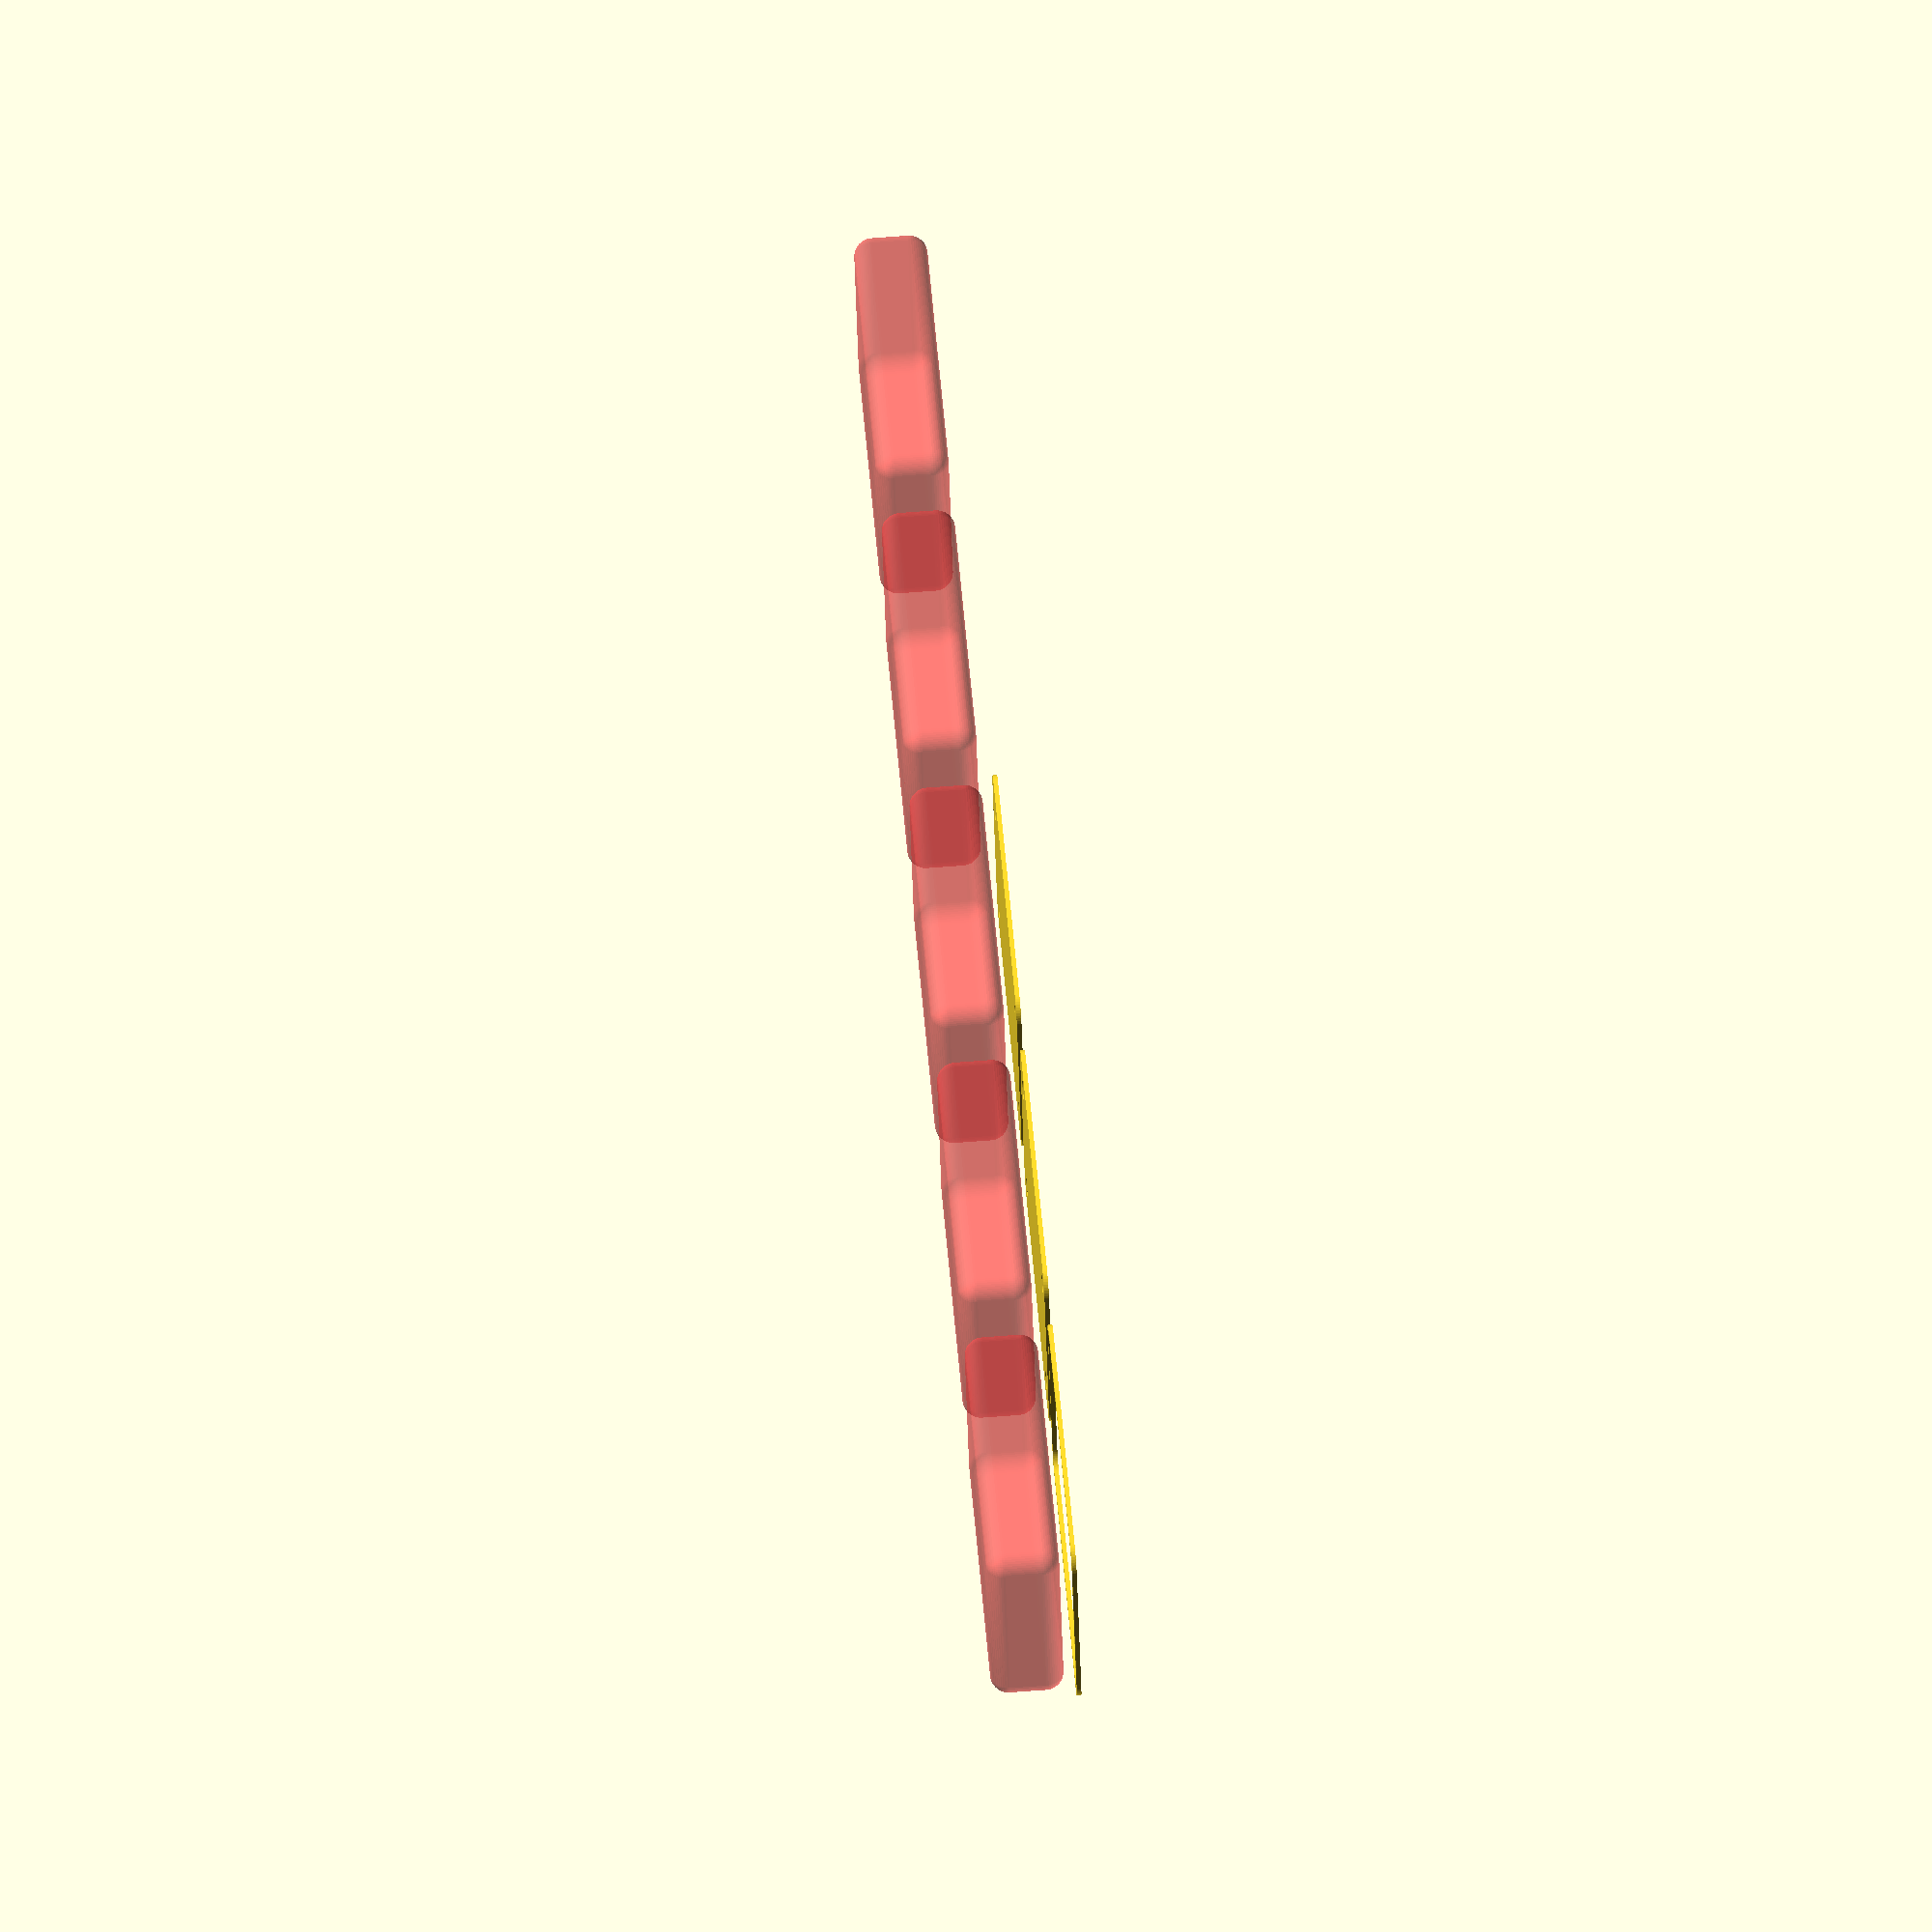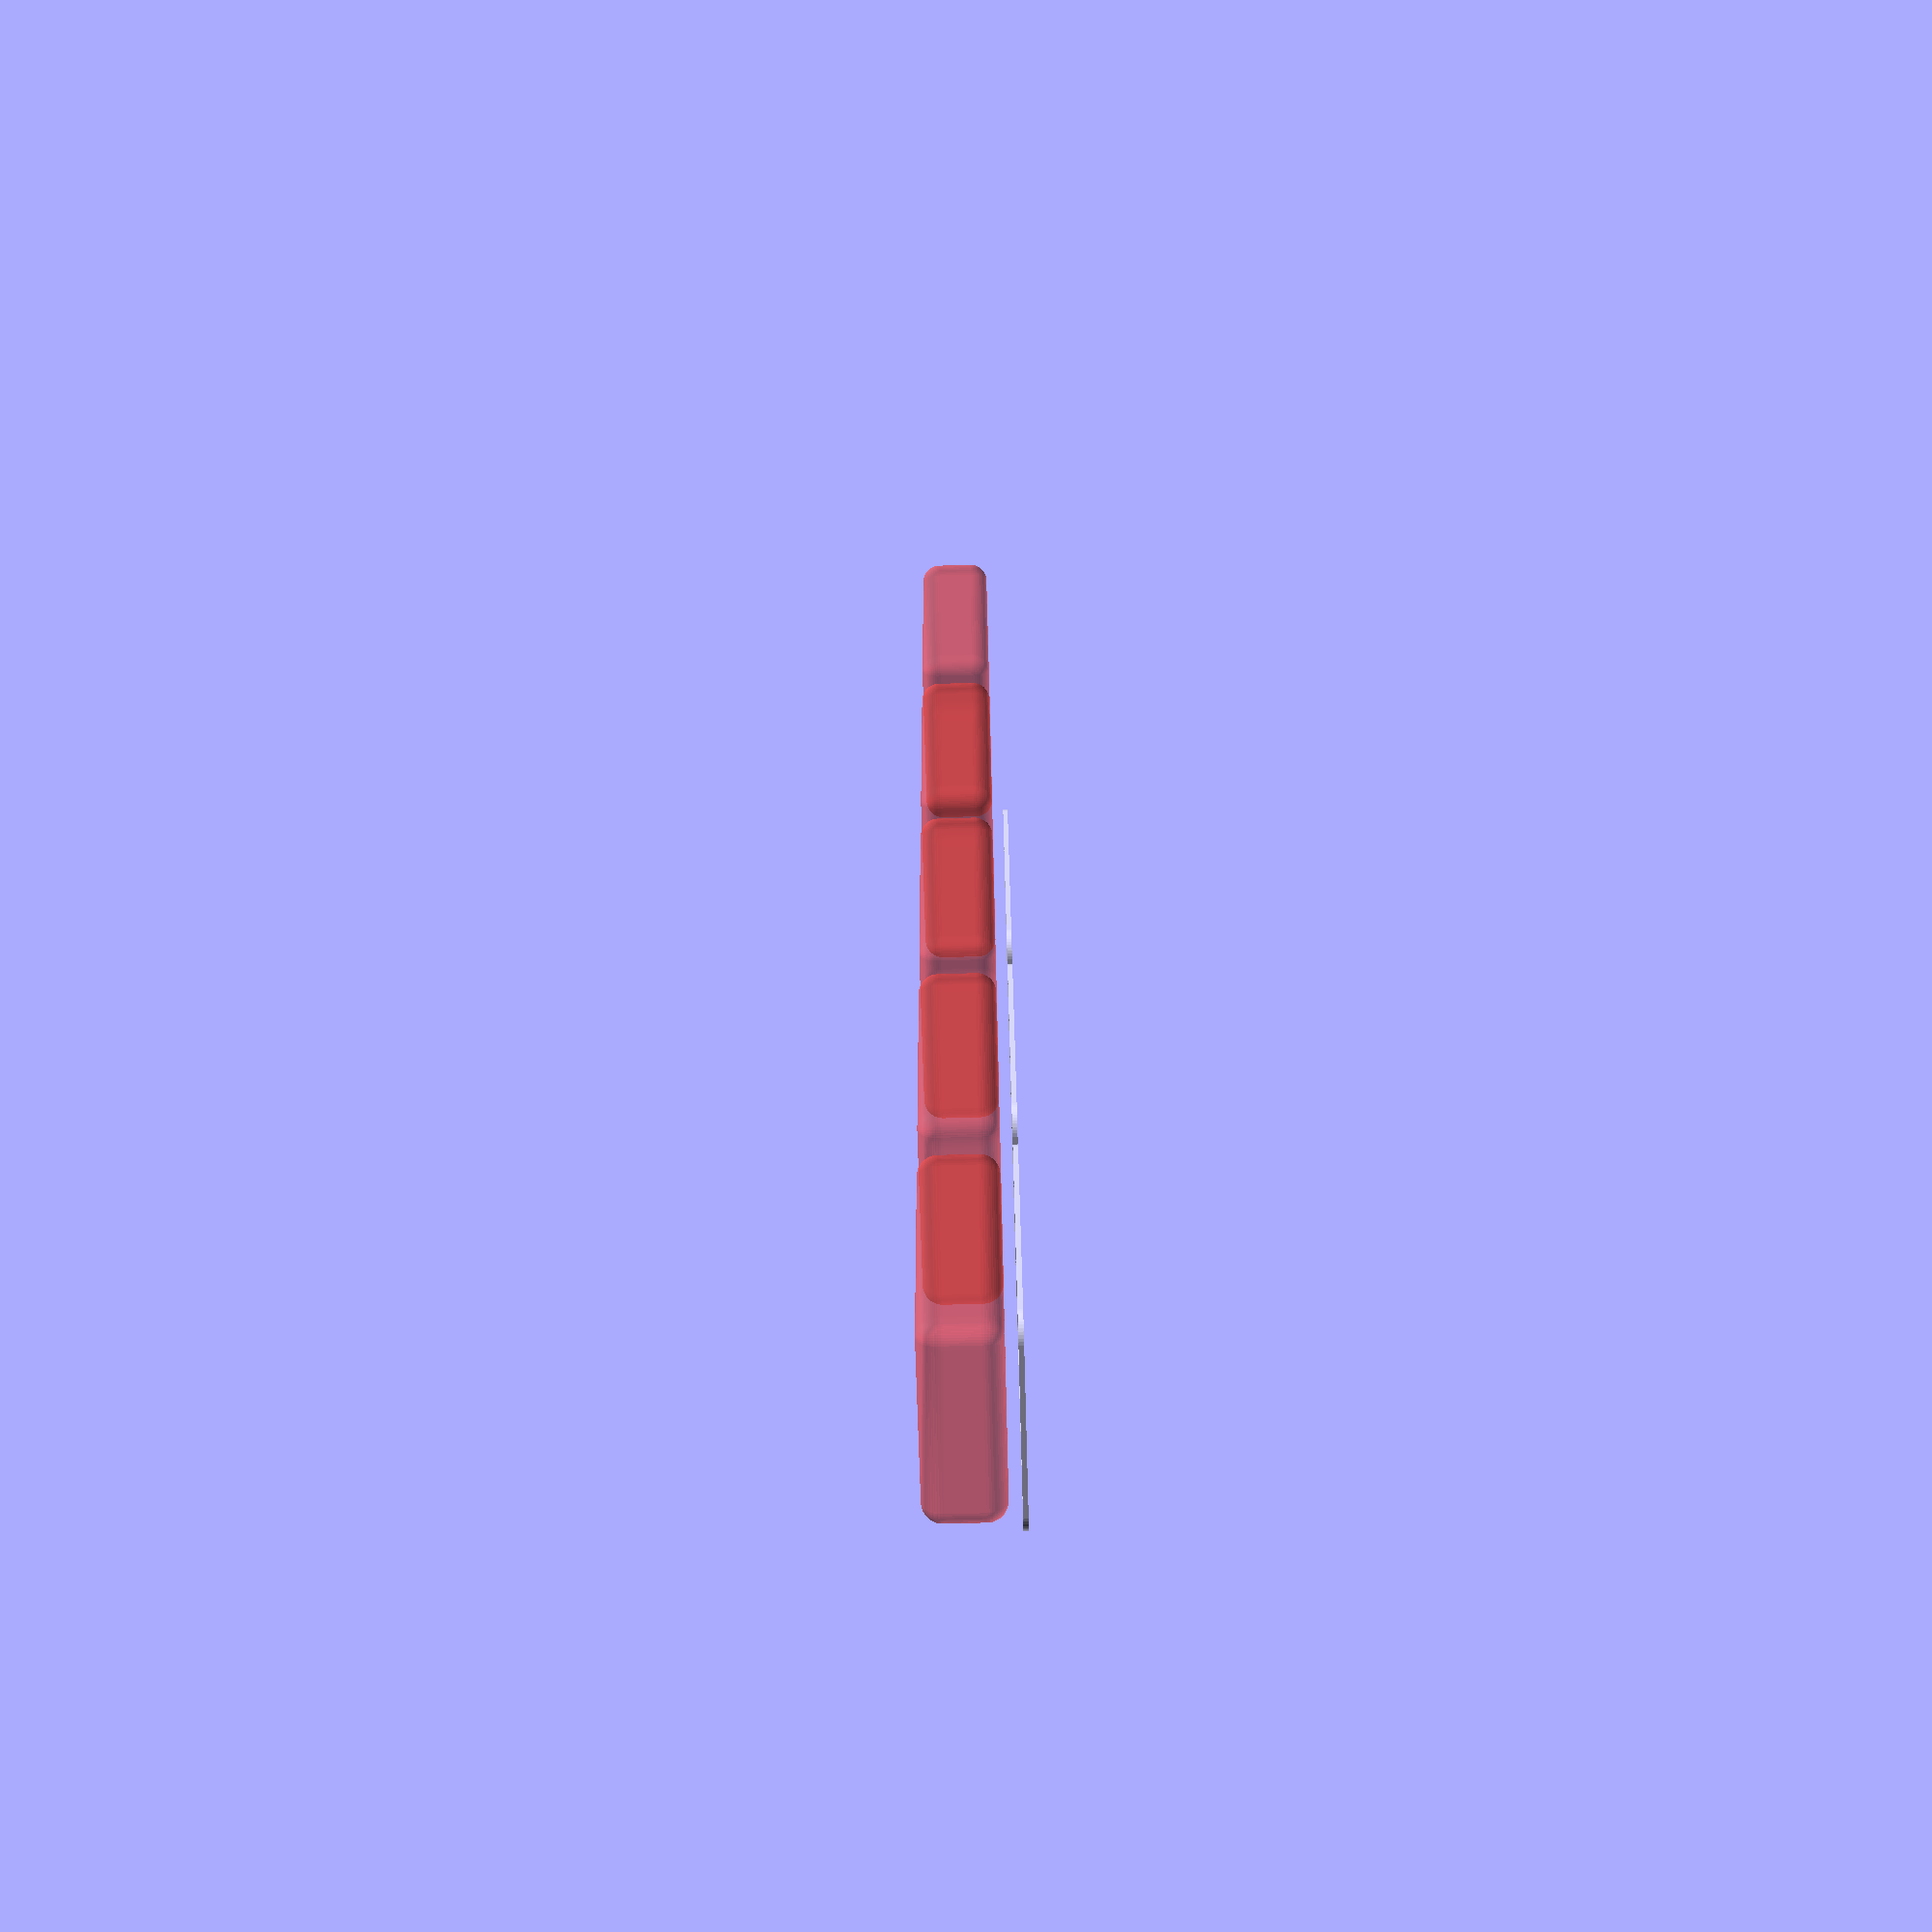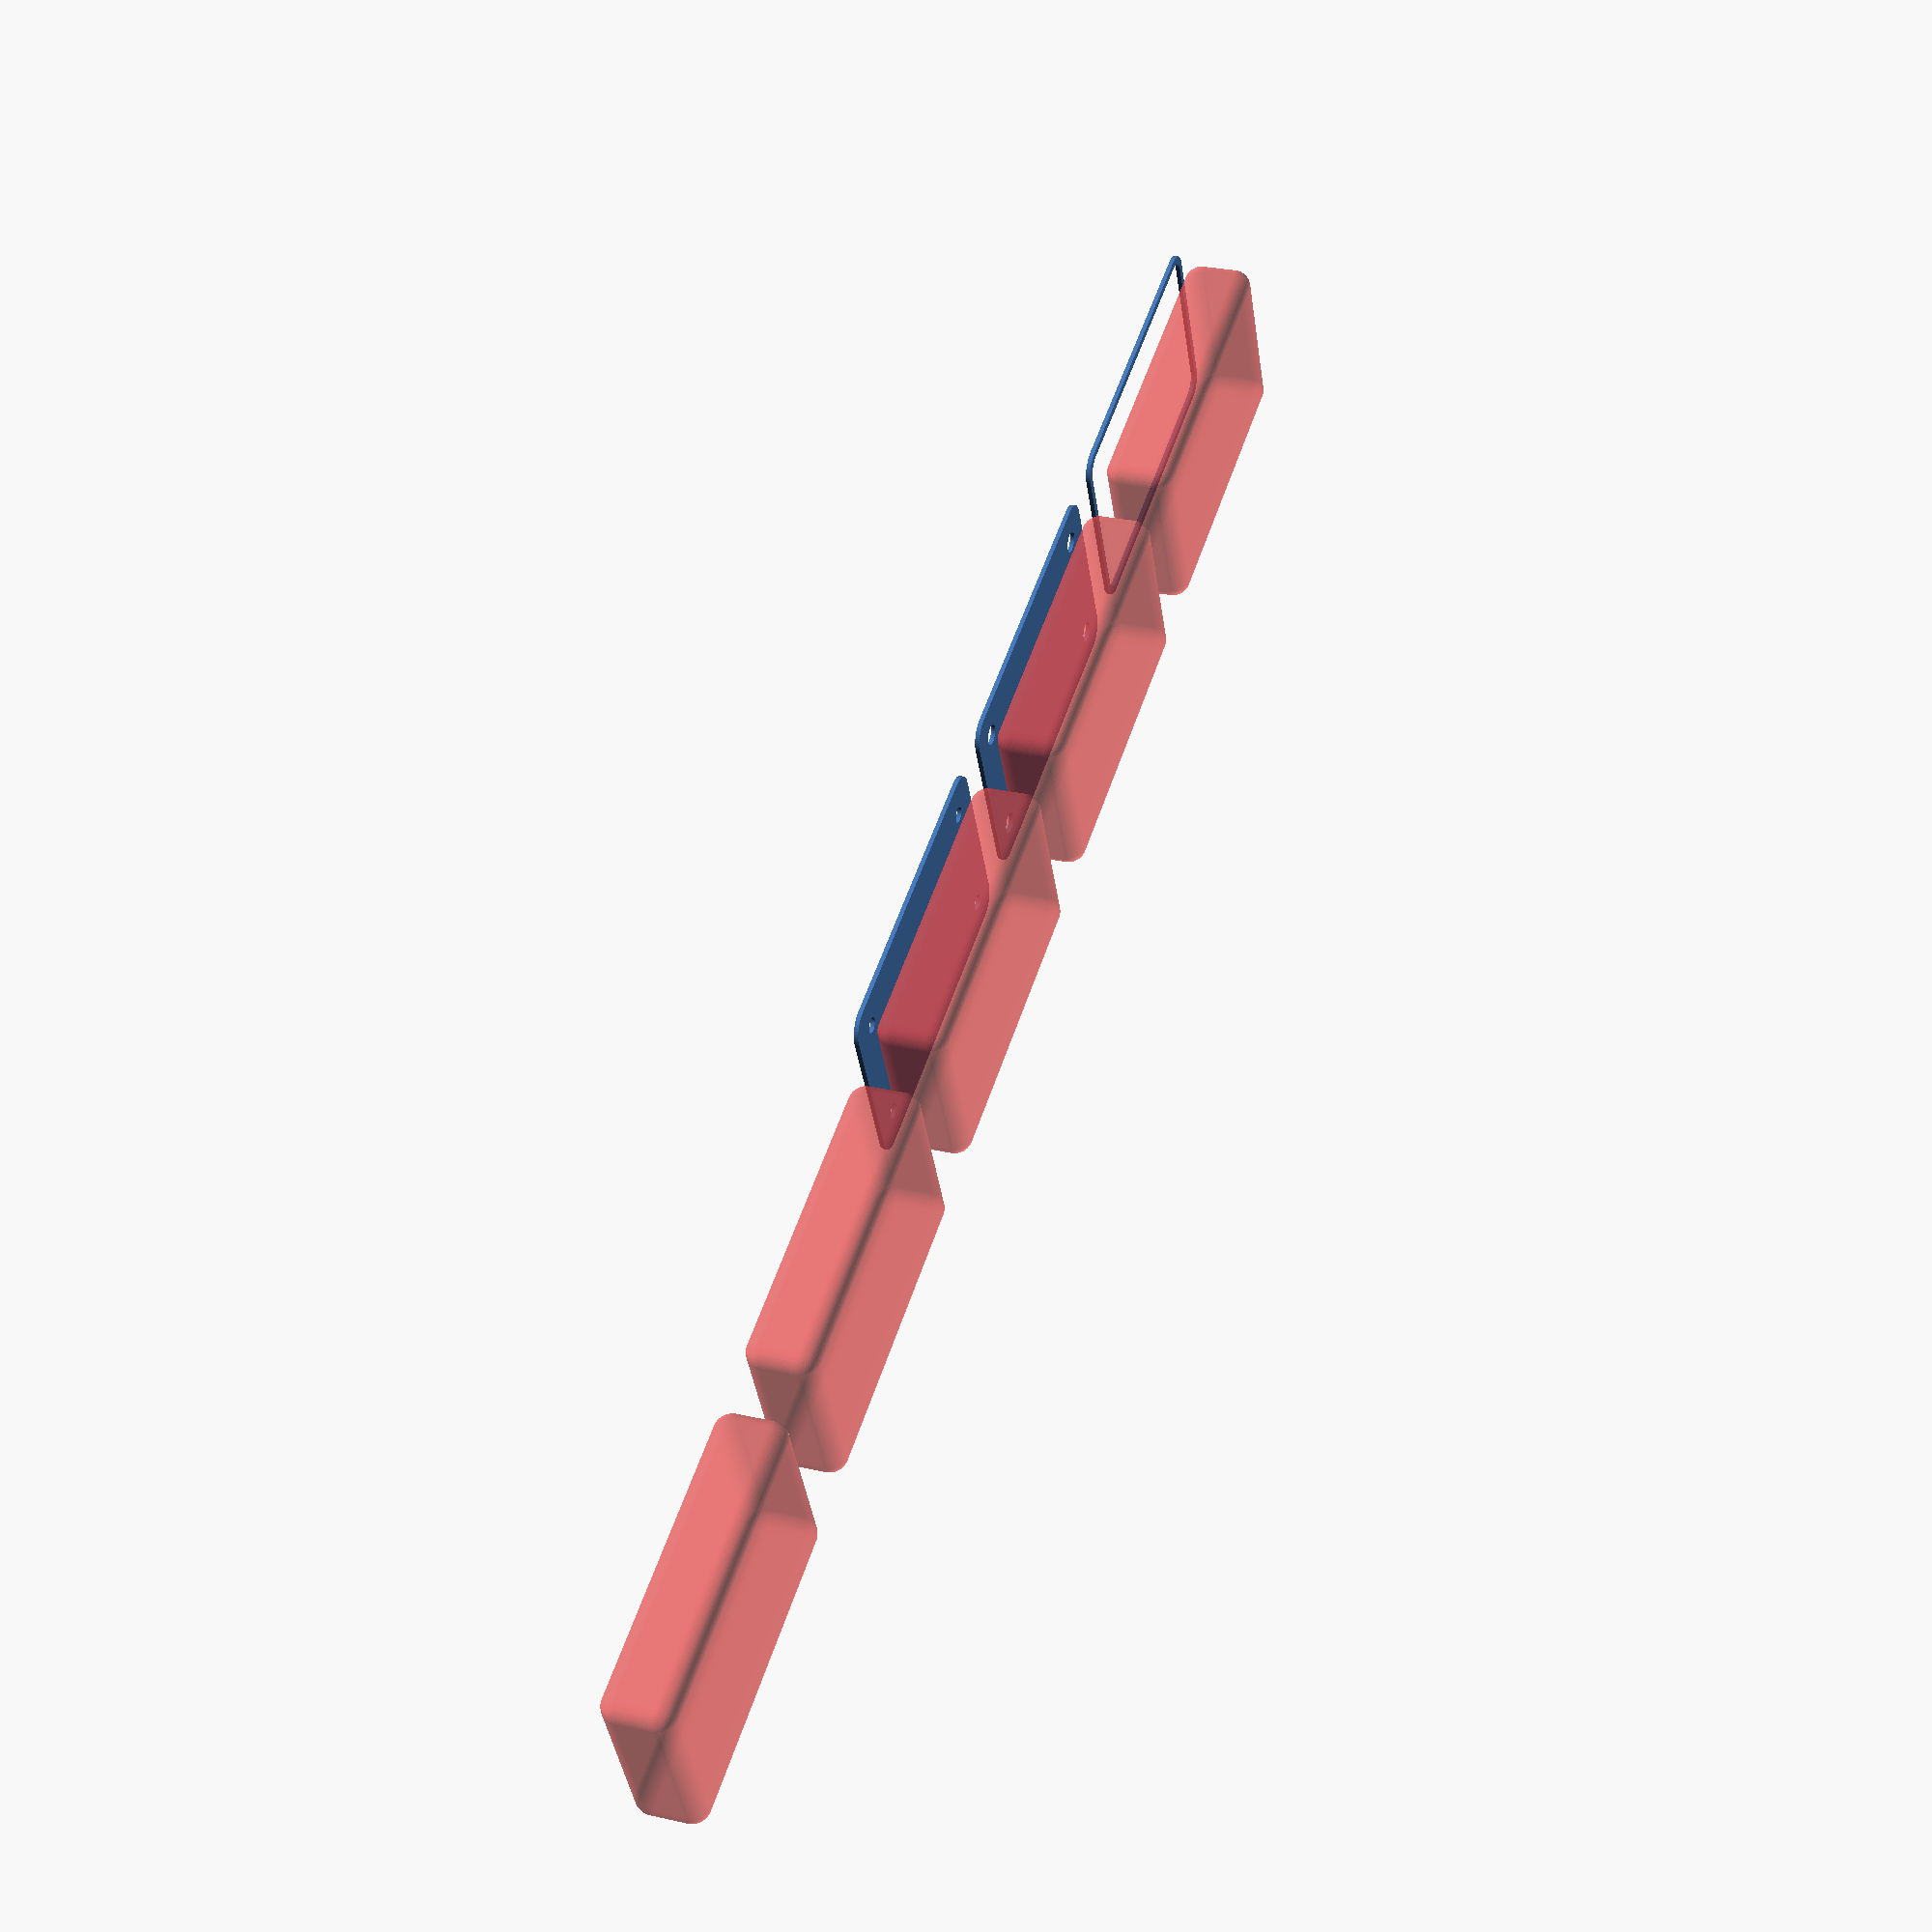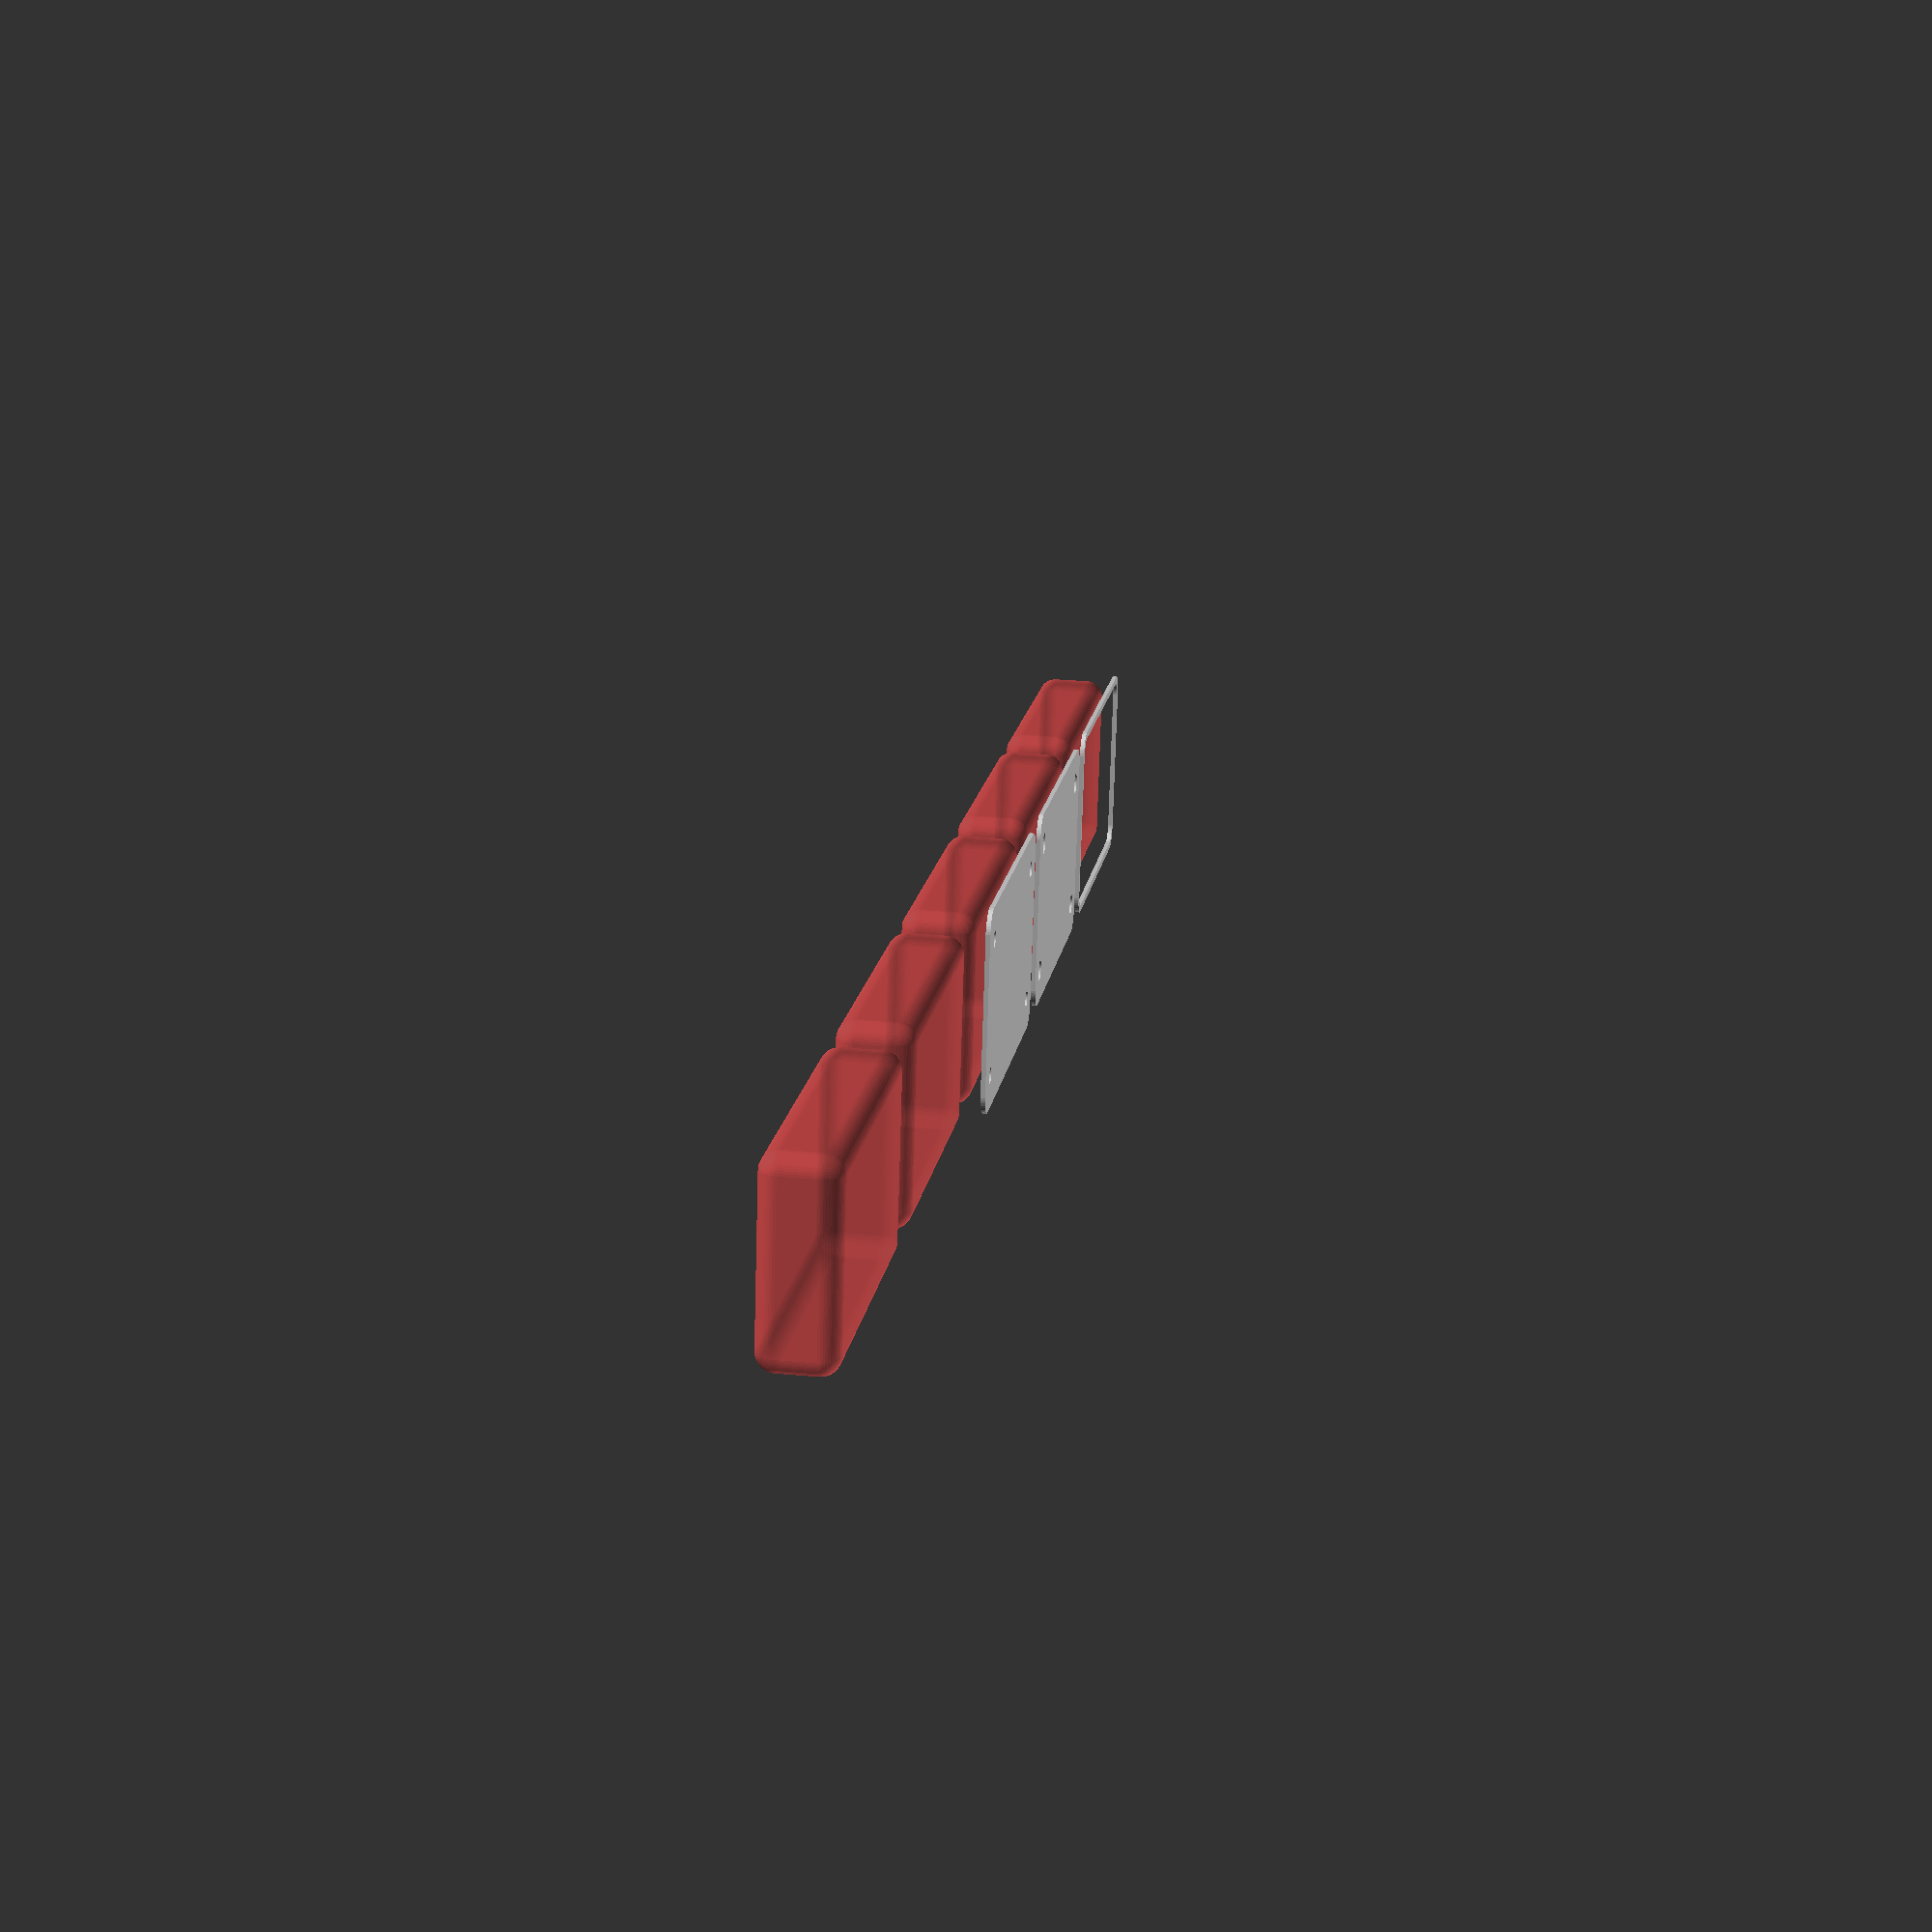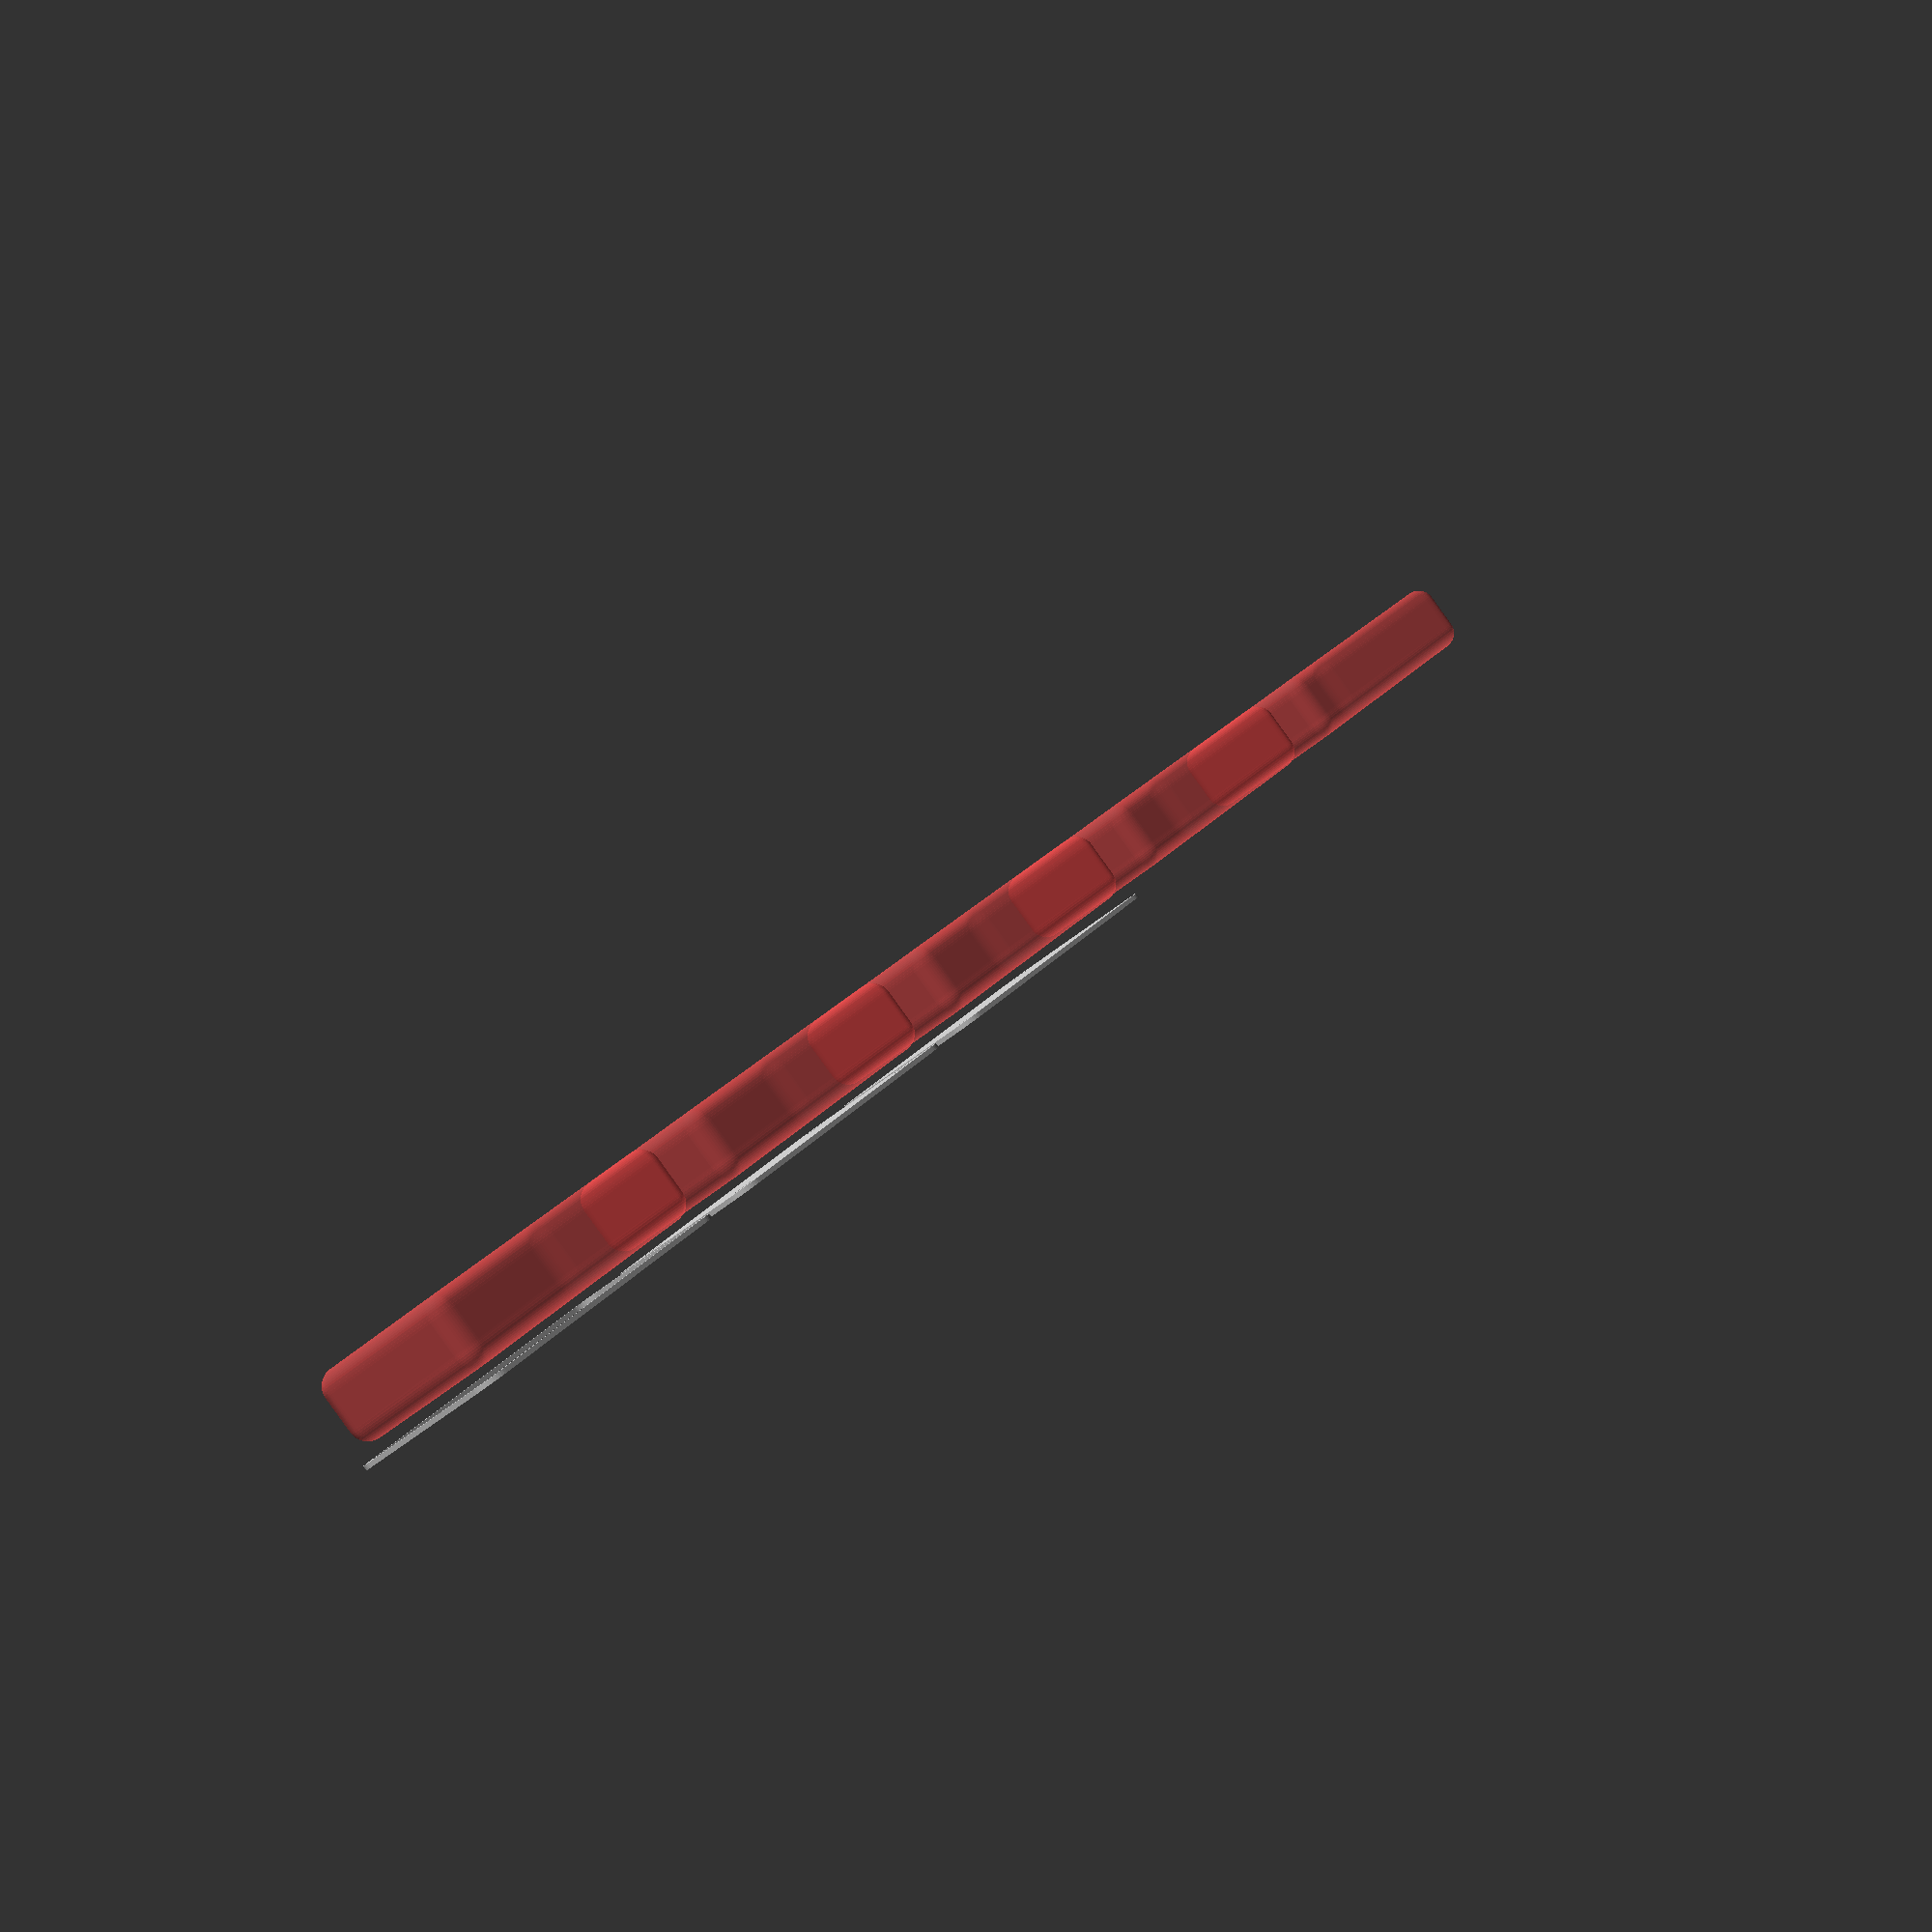
<openscad>
$fn = 50;


union() {
	translate(v = [0, 0, 0]) {
		projection() {
			intersection() {
				translate(v = [-500, -500, -6.0000000000]) {
					cube(size = [1000, 1000, 0.1000000000]);
				}
				difference() {
					union() {
						hull() {
							translate(v = [-17.5000000000, 32.5000000000, 0]) {
								cylinder(h = 15, r = 5);
							}
							translate(v = [17.5000000000, 32.5000000000, 0]) {
								cylinder(h = 15, r = 5);
							}
							translate(v = [-17.5000000000, -32.5000000000, 0]) {
								cylinder(h = 15, r = 5);
							}
							translate(v = [17.5000000000, -32.5000000000, 0]) {
								cylinder(h = 15, r = 5);
							}
						}
					}
					union() {
						translate(v = [-15.0000000000, -30.0000000000, 2]) {
							rotate(a = [0, 0, 0]) {
								difference() {
									union() {
										translate(v = [0, 0, -1.7000000000]) {
											cylinder(h = 1.7000000000, r1 = 1.5000000000, r2 = 2.4000000000);
										}
										cylinder(h = 250, r = 2.4000000000);
										translate(v = [0, 0, -6.0000000000]) {
											cylinder(h = 6, r = 1.5000000000);
										}
										translate(v = [0, 0, -6.0000000000]) {
											cylinder(h = 6, r = 1.8000000000);
										}
										translate(v = [0, 0, -6.0000000000]) {
											cylinder(h = 6, r = 1.5000000000);
										}
									}
									union();
								}
							}
						}
						translate(v = [15.0000000000, -30.0000000000, 2]) {
							rotate(a = [0, 0, 0]) {
								difference() {
									union() {
										translate(v = [0, 0, -1.7000000000]) {
											cylinder(h = 1.7000000000, r1 = 1.5000000000, r2 = 2.4000000000);
										}
										cylinder(h = 250, r = 2.4000000000);
										translate(v = [0, 0, -6.0000000000]) {
											cylinder(h = 6, r = 1.5000000000);
										}
										translate(v = [0, 0, -6.0000000000]) {
											cylinder(h = 6, r = 1.8000000000);
										}
										translate(v = [0, 0, -6.0000000000]) {
											cylinder(h = 6, r = 1.5000000000);
										}
									}
									union();
								}
							}
						}
						translate(v = [-15.0000000000, 30.0000000000, 2]) {
							rotate(a = [0, 0, 0]) {
								difference() {
									union() {
										translate(v = [0, 0, -1.7000000000]) {
											cylinder(h = 1.7000000000, r1 = 1.5000000000, r2 = 2.4000000000);
										}
										cylinder(h = 250, r = 2.4000000000);
										translate(v = [0, 0, -6.0000000000]) {
											cylinder(h = 6, r = 1.5000000000);
										}
										translate(v = [0, 0, -6.0000000000]) {
											cylinder(h = 6, r = 1.8000000000);
										}
										translate(v = [0, 0, -6.0000000000]) {
											cylinder(h = 6, r = 1.5000000000);
										}
									}
									union();
								}
							}
						}
						translate(v = [15.0000000000, 30.0000000000, 2]) {
							rotate(a = [0, 0, 0]) {
								difference() {
									union() {
										translate(v = [0, 0, -1.7000000000]) {
											cylinder(h = 1.7000000000, r1 = 1.5000000000, r2 = 2.4000000000);
										}
										cylinder(h = 250, r = 2.4000000000);
										translate(v = [0, 0, -6.0000000000]) {
											cylinder(h = 6, r = 1.5000000000);
										}
										translate(v = [0, 0, -6.0000000000]) {
											cylinder(h = 6, r = 1.8000000000);
										}
										translate(v = [0, 0, -6.0000000000]) {
											cylinder(h = 6, r = 1.5000000000);
										}
									}
									union();
								}
							}
						}
						translate(v = [0, 0, 3]) {
							#hull() {
								union() {
									translate(v = [-17.0000000000, 32.0000000000, 4]) {
										cylinder(h = 8, r = 4);
									}
									translate(v = [-17.0000000000, 32.0000000000, 4]) {
										sphere(r = 4);
									}
									translate(v = [-17.0000000000, 32.0000000000, 12]) {
										sphere(r = 4);
									}
								}
								union() {
									translate(v = [17.0000000000, 32.0000000000, 4]) {
										cylinder(h = 8, r = 4);
									}
									translate(v = [17.0000000000, 32.0000000000, 4]) {
										sphere(r = 4);
									}
									translate(v = [17.0000000000, 32.0000000000, 12]) {
										sphere(r = 4);
									}
								}
								union() {
									translate(v = [-17.0000000000, -32.0000000000, 4]) {
										cylinder(h = 8, r = 4);
									}
									translate(v = [-17.0000000000, -32.0000000000, 4]) {
										sphere(r = 4);
									}
									translate(v = [-17.0000000000, -32.0000000000, 12]) {
										sphere(r = 4);
									}
								}
								union() {
									translate(v = [17.0000000000, -32.0000000000, 4]) {
										cylinder(h = 8, r = 4);
									}
									translate(v = [17.0000000000, -32.0000000000, 4]) {
										sphere(r = 4);
									}
									translate(v = [17.0000000000, -32.0000000000, 12]) {
										sphere(r = 4);
									}
								}
							}
						}
					}
				}
			}
		}
	}
	translate(v = [0, 84, 0]) {
		projection() {
			intersection() {
				translate(v = [-500, -500, -3.0000000000]) {
					cube(size = [1000, 1000, 0.1000000000]);
				}
				difference() {
					union() {
						hull() {
							translate(v = [-17.5000000000, 32.5000000000, 0]) {
								cylinder(h = 15, r = 5);
							}
							translate(v = [17.5000000000, 32.5000000000, 0]) {
								cylinder(h = 15, r = 5);
							}
							translate(v = [-17.5000000000, -32.5000000000, 0]) {
								cylinder(h = 15, r = 5);
							}
							translate(v = [17.5000000000, -32.5000000000, 0]) {
								cylinder(h = 15, r = 5);
							}
						}
					}
					union() {
						translate(v = [-15.0000000000, -30.0000000000, 2]) {
							rotate(a = [0, 0, 0]) {
								difference() {
									union() {
										translate(v = [0, 0, -1.7000000000]) {
											cylinder(h = 1.7000000000, r1 = 1.5000000000, r2 = 2.4000000000);
										}
										cylinder(h = 250, r = 2.4000000000);
										translate(v = [0, 0, -6.0000000000]) {
											cylinder(h = 6, r = 1.5000000000);
										}
										translate(v = [0, 0, -6.0000000000]) {
											cylinder(h = 6, r = 1.8000000000);
										}
										translate(v = [0, 0, -6.0000000000]) {
											cylinder(h = 6, r = 1.5000000000);
										}
									}
									union();
								}
							}
						}
						translate(v = [15.0000000000, -30.0000000000, 2]) {
							rotate(a = [0, 0, 0]) {
								difference() {
									union() {
										translate(v = [0, 0, -1.7000000000]) {
											cylinder(h = 1.7000000000, r1 = 1.5000000000, r2 = 2.4000000000);
										}
										cylinder(h = 250, r = 2.4000000000);
										translate(v = [0, 0, -6.0000000000]) {
											cylinder(h = 6, r = 1.5000000000);
										}
										translate(v = [0, 0, -6.0000000000]) {
											cylinder(h = 6, r = 1.8000000000);
										}
										translate(v = [0, 0, -6.0000000000]) {
											cylinder(h = 6, r = 1.5000000000);
										}
									}
									union();
								}
							}
						}
						translate(v = [-15.0000000000, 30.0000000000, 2]) {
							rotate(a = [0, 0, 0]) {
								difference() {
									union() {
										translate(v = [0, 0, -1.7000000000]) {
											cylinder(h = 1.7000000000, r1 = 1.5000000000, r2 = 2.4000000000);
										}
										cylinder(h = 250, r = 2.4000000000);
										translate(v = [0, 0, -6.0000000000]) {
											cylinder(h = 6, r = 1.5000000000);
										}
										translate(v = [0, 0, -6.0000000000]) {
											cylinder(h = 6, r = 1.8000000000);
										}
										translate(v = [0, 0, -6.0000000000]) {
											cylinder(h = 6, r = 1.5000000000);
										}
									}
									union();
								}
							}
						}
						translate(v = [15.0000000000, 30.0000000000, 2]) {
							rotate(a = [0, 0, 0]) {
								difference() {
									union() {
										translate(v = [0, 0, -1.7000000000]) {
											cylinder(h = 1.7000000000, r1 = 1.5000000000, r2 = 2.4000000000);
										}
										cylinder(h = 250, r = 2.4000000000);
										translate(v = [0, 0, -6.0000000000]) {
											cylinder(h = 6, r = 1.5000000000);
										}
										translate(v = [0, 0, -6.0000000000]) {
											cylinder(h = 6, r = 1.8000000000);
										}
										translate(v = [0, 0, -6.0000000000]) {
											cylinder(h = 6, r = 1.5000000000);
										}
									}
									union();
								}
							}
						}
						translate(v = [0, 0, 3]) {
							#hull() {
								union() {
									translate(v = [-17.0000000000, 32.0000000000, 4]) {
										cylinder(h = 8, r = 4);
									}
									translate(v = [-17.0000000000, 32.0000000000, 4]) {
										sphere(r = 4);
									}
									translate(v = [-17.0000000000, 32.0000000000, 12]) {
										sphere(r = 4);
									}
								}
								union() {
									translate(v = [17.0000000000, 32.0000000000, 4]) {
										cylinder(h = 8, r = 4);
									}
									translate(v = [17.0000000000, 32.0000000000, 4]) {
										sphere(r = 4);
									}
									translate(v = [17.0000000000, 32.0000000000, 12]) {
										sphere(r = 4);
									}
								}
								union() {
									translate(v = [-17.0000000000, -32.0000000000, 4]) {
										cylinder(h = 8, r = 4);
									}
									translate(v = [-17.0000000000, -32.0000000000, 4]) {
										sphere(r = 4);
									}
									translate(v = [-17.0000000000, -32.0000000000, 12]) {
										sphere(r = 4);
									}
								}
								union() {
									translate(v = [17.0000000000, -32.0000000000, 4]) {
										cylinder(h = 8, r = 4);
									}
									translate(v = [17.0000000000, -32.0000000000, 4]) {
										sphere(r = 4);
									}
									translate(v = [17.0000000000, -32.0000000000, 12]) {
										sphere(r = 4);
									}
								}
							}
						}
					}
				}
			}
		}
	}
	translate(v = [0, 168, 0]) {
		projection() {
			intersection() {
				translate(v = [-500, -500, 0.0000000000]) {
					cube(size = [1000, 1000, 0.1000000000]);
				}
				difference() {
					union() {
						hull() {
							translate(v = [-17.5000000000, 32.5000000000, 0]) {
								cylinder(h = 15, r = 5);
							}
							translate(v = [17.5000000000, 32.5000000000, 0]) {
								cylinder(h = 15, r = 5);
							}
							translate(v = [-17.5000000000, -32.5000000000, 0]) {
								cylinder(h = 15, r = 5);
							}
							translate(v = [17.5000000000, -32.5000000000, 0]) {
								cylinder(h = 15, r = 5);
							}
						}
					}
					union() {
						translate(v = [-15.0000000000, -30.0000000000, 2]) {
							rotate(a = [0, 0, 0]) {
								difference() {
									union() {
										translate(v = [0, 0, -1.7000000000]) {
											cylinder(h = 1.7000000000, r1 = 1.5000000000, r2 = 2.4000000000);
										}
										cylinder(h = 250, r = 2.4000000000);
										translate(v = [0, 0, -6.0000000000]) {
											cylinder(h = 6, r = 1.5000000000);
										}
										translate(v = [0, 0, -6.0000000000]) {
											cylinder(h = 6, r = 1.8000000000);
										}
										translate(v = [0, 0, -6.0000000000]) {
											cylinder(h = 6, r = 1.5000000000);
										}
									}
									union();
								}
							}
						}
						translate(v = [15.0000000000, -30.0000000000, 2]) {
							rotate(a = [0, 0, 0]) {
								difference() {
									union() {
										translate(v = [0, 0, -1.7000000000]) {
											cylinder(h = 1.7000000000, r1 = 1.5000000000, r2 = 2.4000000000);
										}
										cylinder(h = 250, r = 2.4000000000);
										translate(v = [0, 0, -6.0000000000]) {
											cylinder(h = 6, r = 1.5000000000);
										}
										translate(v = [0, 0, -6.0000000000]) {
											cylinder(h = 6, r = 1.8000000000);
										}
										translate(v = [0, 0, -6.0000000000]) {
											cylinder(h = 6, r = 1.5000000000);
										}
									}
									union();
								}
							}
						}
						translate(v = [-15.0000000000, 30.0000000000, 2]) {
							rotate(a = [0, 0, 0]) {
								difference() {
									union() {
										translate(v = [0, 0, -1.7000000000]) {
											cylinder(h = 1.7000000000, r1 = 1.5000000000, r2 = 2.4000000000);
										}
										cylinder(h = 250, r = 2.4000000000);
										translate(v = [0, 0, -6.0000000000]) {
											cylinder(h = 6, r = 1.5000000000);
										}
										translate(v = [0, 0, -6.0000000000]) {
											cylinder(h = 6, r = 1.8000000000);
										}
										translate(v = [0, 0, -6.0000000000]) {
											cylinder(h = 6, r = 1.5000000000);
										}
									}
									union();
								}
							}
						}
						translate(v = [15.0000000000, 30.0000000000, 2]) {
							rotate(a = [0, 0, 0]) {
								difference() {
									union() {
										translate(v = [0, 0, -1.7000000000]) {
											cylinder(h = 1.7000000000, r1 = 1.5000000000, r2 = 2.4000000000);
										}
										cylinder(h = 250, r = 2.4000000000);
										translate(v = [0, 0, -6.0000000000]) {
											cylinder(h = 6, r = 1.5000000000);
										}
										translate(v = [0, 0, -6.0000000000]) {
											cylinder(h = 6, r = 1.8000000000);
										}
										translate(v = [0, 0, -6.0000000000]) {
											cylinder(h = 6, r = 1.5000000000);
										}
									}
									union();
								}
							}
						}
						translate(v = [0, 0, 3]) {
							#hull() {
								union() {
									translate(v = [-17.0000000000, 32.0000000000, 4]) {
										cylinder(h = 8, r = 4);
									}
									translate(v = [-17.0000000000, 32.0000000000, 4]) {
										sphere(r = 4);
									}
									translate(v = [-17.0000000000, 32.0000000000, 12]) {
										sphere(r = 4);
									}
								}
								union() {
									translate(v = [17.0000000000, 32.0000000000, 4]) {
										cylinder(h = 8, r = 4);
									}
									translate(v = [17.0000000000, 32.0000000000, 4]) {
										sphere(r = 4);
									}
									translate(v = [17.0000000000, 32.0000000000, 12]) {
										sphere(r = 4);
									}
								}
								union() {
									translate(v = [-17.0000000000, -32.0000000000, 4]) {
										cylinder(h = 8, r = 4);
									}
									translate(v = [-17.0000000000, -32.0000000000, 4]) {
										sphere(r = 4);
									}
									translate(v = [-17.0000000000, -32.0000000000, 12]) {
										sphere(r = 4);
									}
								}
								union() {
									translate(v = [17.0000000000, -32.0000000000, 4]) {
										cylinder(h = 8, r = 4);
									}
									translate(v = [17.0000000000, -32.0000000000, 4]) {
										sphere(r = 4);
									}
									translate(v = [17.0000000000, -32.0000000000, 12]) {
										sphere(r = 4);
									}
								}
							}
						}
					}
				}
			}
		}
	}
	translate(v = [0, 252, 0]) {
		projection() {
			intersection() {
				translate(v = [-500, -500, 3.0000000000]) {
					cube(size = [1000, 1000, 0.1000000000]);
				}
				difference() {
					union() {
						hull() {
							translate(v = [-17.5000000000, 32.5000000000, 0]) {
								cylinder(h = 15, r = 5);
							}
							translate(v = [17.5000000000, 32.5000000000, 0]) {
								cylinder(h = 15, r = 5);
							}
							translate(v = [-17.5000000000, -32.5000000000, 0]) {
								cylinder(h = 15, r = 5);
							}
							translate(v = [17.5000000000, -32.5000000000, 0]) {
								cylinder(h = 15, r = 5);
							}
						}
					}
					union() {
						translate(v = [-15.0000000000, -30.0000000000, 2]) {
							rotate(a = [0, 0, 0]) {
								difference() {
									union() {
										translate(v = [0, 0, -1.7000000000]) {
											cylinder(h = 1.7000000000, r1 = 1.5000000000, r2 = 2.4000000000);
										}
										cylinder(h = 250, r = 2.4000000000);
										translate(v = [0, 0, -6.0000000000]) {
											cylinder(h = 6, r = 1.5000000000);
										}
										translate(v = [0, 0, -6.0000000000]) {
											cylinder(h = 6, r = 1.8000000000);
										}
										translate(v = [0, 0, -6.0000000000]) {
											cylinder(h = 6, r = 1.5000000000);
										}
									}
									union();
								}
							}
						}
						translate(v = [15.0000000000, -30.0000000000, 2]) {
							rotate(a = [0, 0, 0]) {
								difference() {
									union() {
										translate(v = [0, 0, -1.7000000000]) {
											cylinder(h = 1.7000000000, r1 = 1.5000000000, r2 = 2.4000000000);
										}
										cylinder(h = 250, r = 2.4000000000);
										translate(v = [0, 0, -6.0000000000]) {
											cylinder(h = 6, r = 1.5000000000);
										}
										translate(v = [0, 0, -6.0000000000]) {
											cylinder(h = 6, r = 1.8000000000);
										}
										translate(v = [0, 0, -6.0000000000]) {
											cylinder(h = 6, r = 1.5000000000);
										}
									}
									union();
								}
							}
						}
						translate(v = [-15.0000000000, 30.0000000000, 2]) {
							rotate(a = [0, 0, 0]) {
								difference() {
									union() {
										translate(v = [0, 0, -1.7000000000]) {
											cylinder(h = 1.7000000000, r1 = 1.5000000000, r2 = 2.4000000000);
										}
										cylinder(h = 250, r = 2.4000000000);
										translate(v = [0, 0, -6.0000000000]) {
											cylinder(h = 6, r = 1.5000000000);
										}
										translate(v = [0, 0, -6.0000000000]) {
											cylinder(h = 6, r = 1.8000000000);
										}
										translate(v = [0, 0, -6.0000000000]) {
											cylinder(h = 6, r = 1.5000000000);
										}
									}
									union();
								}
							}
						}
						translate(v = [15.0000000000, 30.0000000000, 2]) {
							rotate(a = [0, 0, 0]) {
								difference() {
									union() {
										translate(v = [0, 0, -1.7000000000]) {
											cylinder(h = 1.7000000000, r1 = 1.5000000000, r2 = 2.4000000000);
										}
										cylinder(h = 250, r = 2.4000000000);
										translate(v = [0, 0, -6.0000000000]) {
											cylinder(h = 6, r = 1.5000000000);
										}
										translate(v = [0, 0, -6.0000000000]) {
											cylinder(h = 6, r = 1.8000000000);
										}
										translate(v = [0, 0, -6.0000000000]) {
											cylinder(h = 6, r = 1.5000000000);
										}
									}
									union();
								}
							}
						}
						translate(v = [0, 0, 3]) {
							#hull() {
								union() {
									translate(v = [-17.0000000000, 32.0000000000, 4]) {
										cylinder(h = 8, r = 4);
									}
									translate(v = [-17.0000000000, 32.0000000000, 4]) {
										sphere(r = 4);
									}
									translate(v = [-17.0000000000, 32.0000000000, 12]) {
										sphere(r = 4);
									}
								}
								union() {
									translate(v = [17.0000000000, 32.0000000000, 4]) {
										cylinder(h = 8, r = 4);
									}
									translate(v = [17.0000000000, 32.0000000000, 4]) {
										sphere(r = 4);
									}
									translate(v = [17.0000000000, 32.0000000000, 12]) {
										sphere(r = 4);
									}
								}
								union() {
									translate(v = [-17.0000000000, -32.0000000000, 4]) {
										cylinder(h = 8, r = 4);
									}
									translate(v = [-17.0000000000, -32.0000000000, 4]) {
										sphere(r = 4);
									}
									translate(v = [-17.0000000000, -32.0000000000, 12]) {
										sphere(r = 4);
									}
								}
								union() {
									translate(v = [17.0000000000, -32.0000000000, 4]) {
										cylinder(h = 8, r = 4);
									}
									translate(v = [17.0000000000, -32.0000000000, 4]) {
										sphere(r = 4);
									}
									translate(v = [17.0000000000, -32.0000000000, 12]) {
										sphere(r = 4);
									}
								}
							}
						}
					}
				}
			}
		}
	}
	translate(v = [0, 336, 0]) {
		projection() {
			intersection() {
				translate(v = [-500, -500, 6.0000000000]) {
					cube(size = [1000, 1000, 0.1000000000]);
				}
				difference() {
					union() {
						hull() {
							translate(v = [-17.5000000000, 32.5000000000, 0]) {
								cylinder(h = 15, r = 5);
							}
							translate(v = [17.5000000000, 32.5000000000, 0]) {
								cylinder(h = 15, r = 5);
							}
							translate(v = [-17.5000000000, -32.5000000000, 0]) {
								cylinder(h = 15, r = 5);
							}
							translate(v = [17.5000000000, -32.5000000000, 0]) {
								cylinder(h = 15, r = 5);
							}
						}
					}
					union() {
						translate(v = [-15.0000000000, -30.0000000000, 2]) {
							rotate(a = [0, 0, 0]) {
								difference() {
									union() {
										translate(v = [0, 0, -1.7000000000]) {
											cylinder(h = 1.7000000000, r1 = 1.5000000000, r2 = 2.4000000000);
										}
										cylinder(h = 250, r = 2.4000000000);
										translate(v = [0, 0, -6.0000000000]) {
											cylinder(h = 6, r = 1.5000000000);
										}
										translate(v = [0, 0, -6.0000000000]) {
											cylinder(h = 6, r = 1.8000000000);
										}
										translate(v = [0, 0, -6.0000000000]) {
											cylinder(h = 6, r = 1.5000000000);
										}
									}
									union();
								}
							}
						}
						translate(v = [15.0000000000, -30.0000000000, 2]) {
							rotate(a = [0, 0, 0]) {
								difference() {
									union() {
										translate(v = [0, 0, -1.7000000000]) {
											cylinder(h = 1.7000000000, r1 = 1.5000000000, r2 = 2.4000000000);
										}
										cylinder(h = 250, r = 2.4000000000);
										translate(v = [0, 0, -6.0000000000]) {
											cylinder(h = 6, r = 1.5000000000);
										}
										translate(v = [0, 0, -6.0000000000]) {
											cylinder(h = 6, r = 1.8000000000);
										}
										translate(v = [0, 0, -6.0000000000]) {
											cylinder(h = 6, r = 1.5000000000);
										}
									}
									union();
								}
							}
						}
						translate(v = [-15.0000000000, 30.0000000000, 2]) {
							rotate(a = [0, 0, 0]) {
								difference() {
									union() {
										translate(v = [0, 0, -1.7000000000]) {
											cylinder(h = 1.7000000000, r1 = 1.5000000000, r2 = 2.4000000000);
										}
										cylinder(h = 250, r = 2.4000000000);
										translate(v = [0, 0, -6.0000000000]) {
											cylinder(h = 6, r = 1.5000000000);
										}
										translate(v = [0, 0, -6.0000000000]) {
											cylinder(h = 6, r = 1.8000000000);
										}
										translate(v = [0, 0, -6.0000000000]) {
											cylinder(h = 6, r = 1.5000000000);
										}
									}
									union();
								}
							}
						}
						translate(v = [15.0000000000, 30.0000000000, 2]) {
							rotate(a = [0, 0, 0]) {
								difference() {
									union() {
										translate(v = [0, 0, -1.7000000000]) {
											cylinder(h = 1.7000000000, r1 = 1.5000000000, r2 = 2.4000000000);
										}
										cylinder(h = 250, r = 2.4000000000);
										translate(v = [0, 0, -6.0000000000]) {
											cylinder(h = 6, r = 1.5000000000);
										}
										translate(v = [0, 0, -6.0000000000]) {
											cylinder(h = 6, r = 1.8000000000);
										}
										translate(v = [0, 0, -6.0000000000]) {
											cylinder(h = 6, r = 1.5000000000);
										}
									}
									union();
								}
							}
						}
						translate(v = [0, 0, 3]) {
							#hull() {
								union() {
									translate(v = [-17.0000000000, 32.0000000000, 4]) {
										cylinder(h = 8, r = 4);
									}
									translate(v = [-17.0000000000, 32.0000000000, 4]) {
										sphere(r = 4);
									}
									translate(v = [-17.0000000000, 32.0000000000, 12]) {
										sphere(r = 4);
									}
								}
								union() {
									translate(v = [17.0000000000, 32.0000000000, 4]) {
										cylinder(h = 8, r = 4);
									}
									translate(v = [17.0000000000, 32.0000000000, 4]) {
										sphere(r = 4);
									}
									translate(v = [17.0000000000, 32.0000000000, 12]) {
										sphere(r = 4);
									}
								}
								union() {
									translate(v = [-17.0000000000, -32.0000000000, 4]) {
										cylinder(h = 8, r = 4);
									}
									translate(v = [-17.0000000000, -32.0000000000, 4]) {
										sphere(r = 4);
									}
									translate(v = [-17.0000000000, -32.0000000000, 12]) {
										sphere(r = 4);
									}
								}
								union() {
									translate(v = [17.0000000000, -32.0000000000, 4]) {
										cylinder(h = 8, r = 4);
									}
									translate(v = [17.0000000000, -32.0000000000, 4]) {
										sphere(r = 4);
									}
									translate(v = [17.0000000000, -32.0000000000, 12]) {
										sphere(r = 4);
									}
								}
							}
						}
					}
				}
			}
		}
	}
}
</openscad>
<views>
elev=113.3 azim=248.9 roll=94.4 proj=o view=wireframe
elev=254.2 azim=8.4 roll=88.4 proj=p view=wireframe
elev=332.6 azim=65.6 roll=289.6 proj=p view=wireframe
elev=332.2 azim=257.8 roll=98.2 proj=p view=solid
elev=89.5 azim=219.9 roll=35.8 proj=p view=wireframe
</views>
